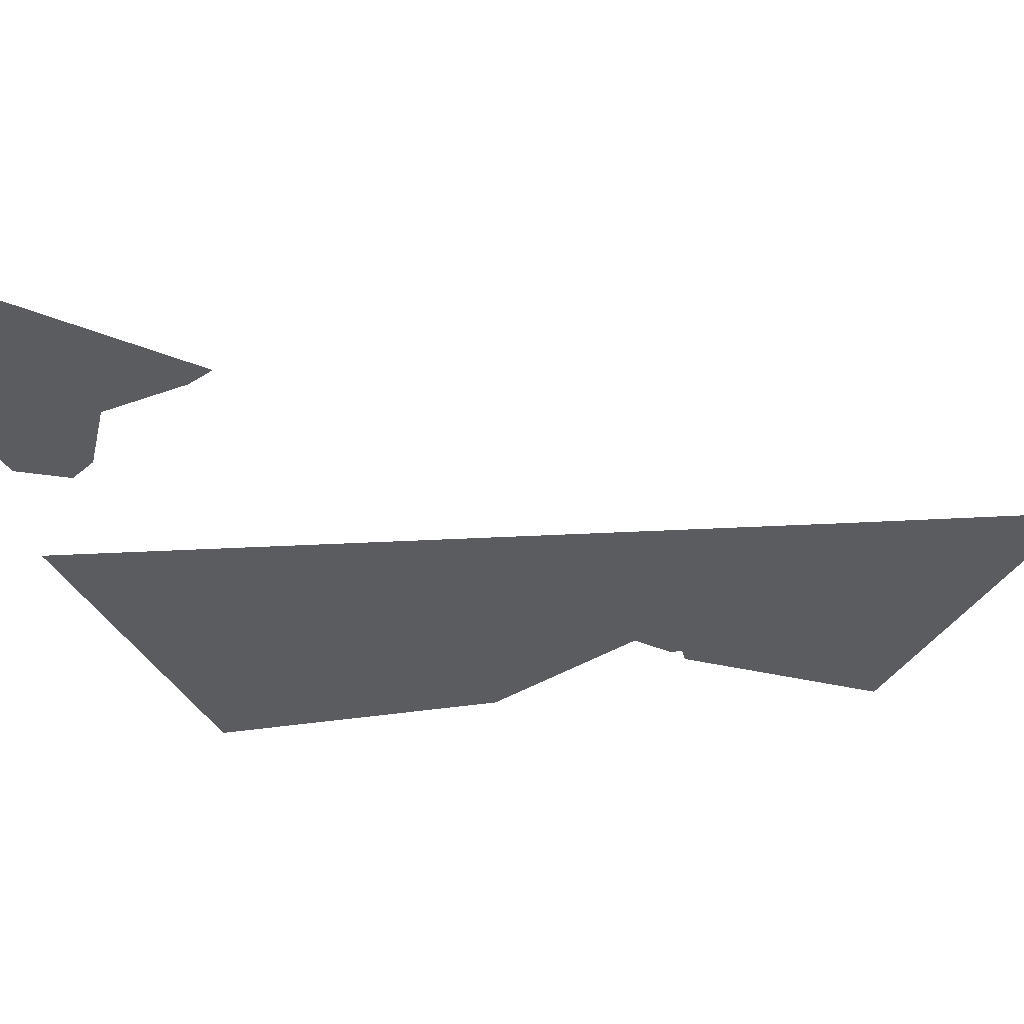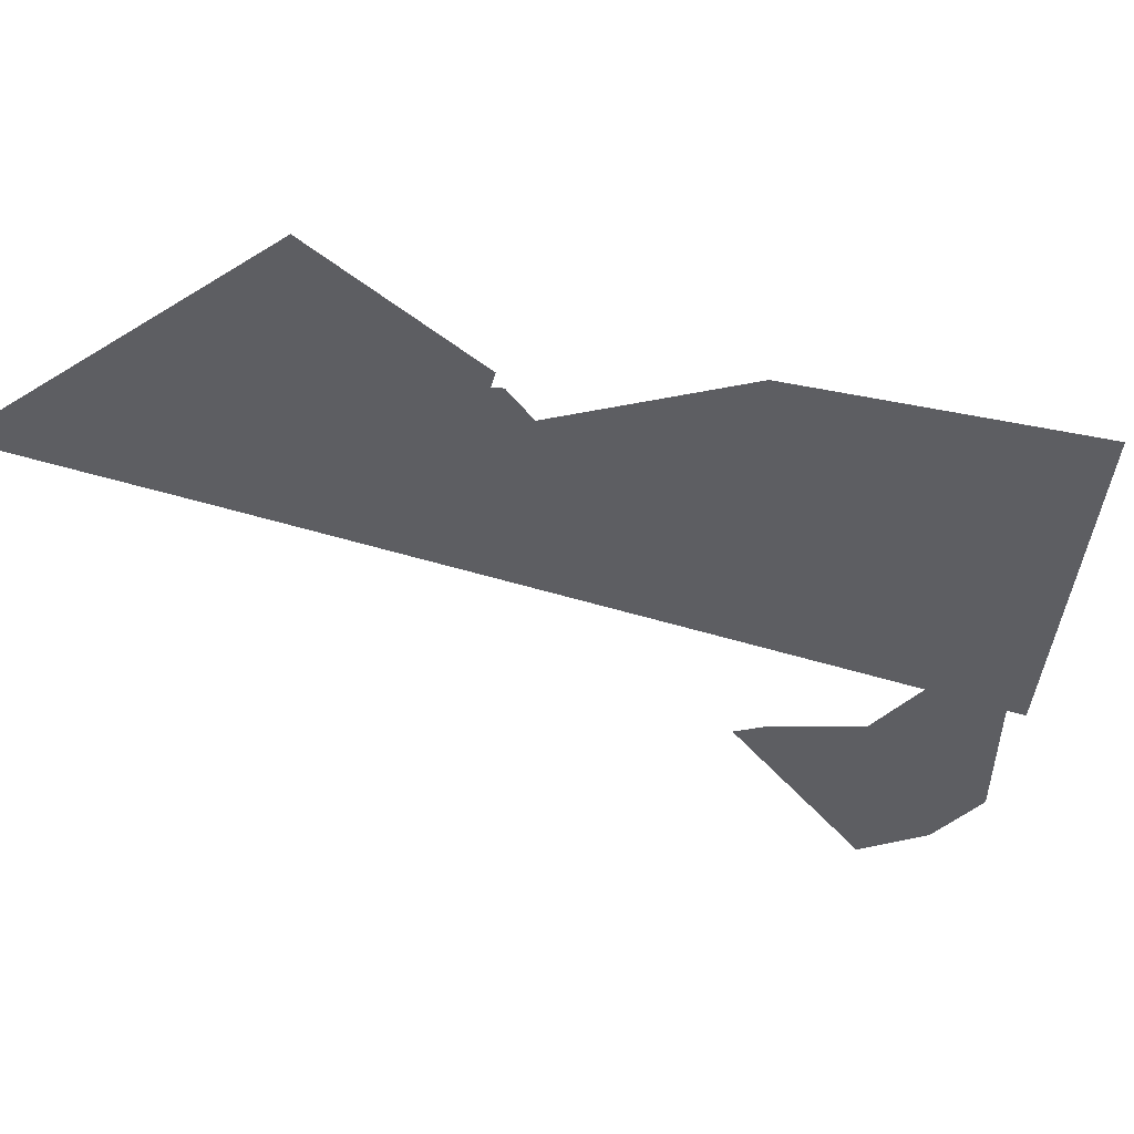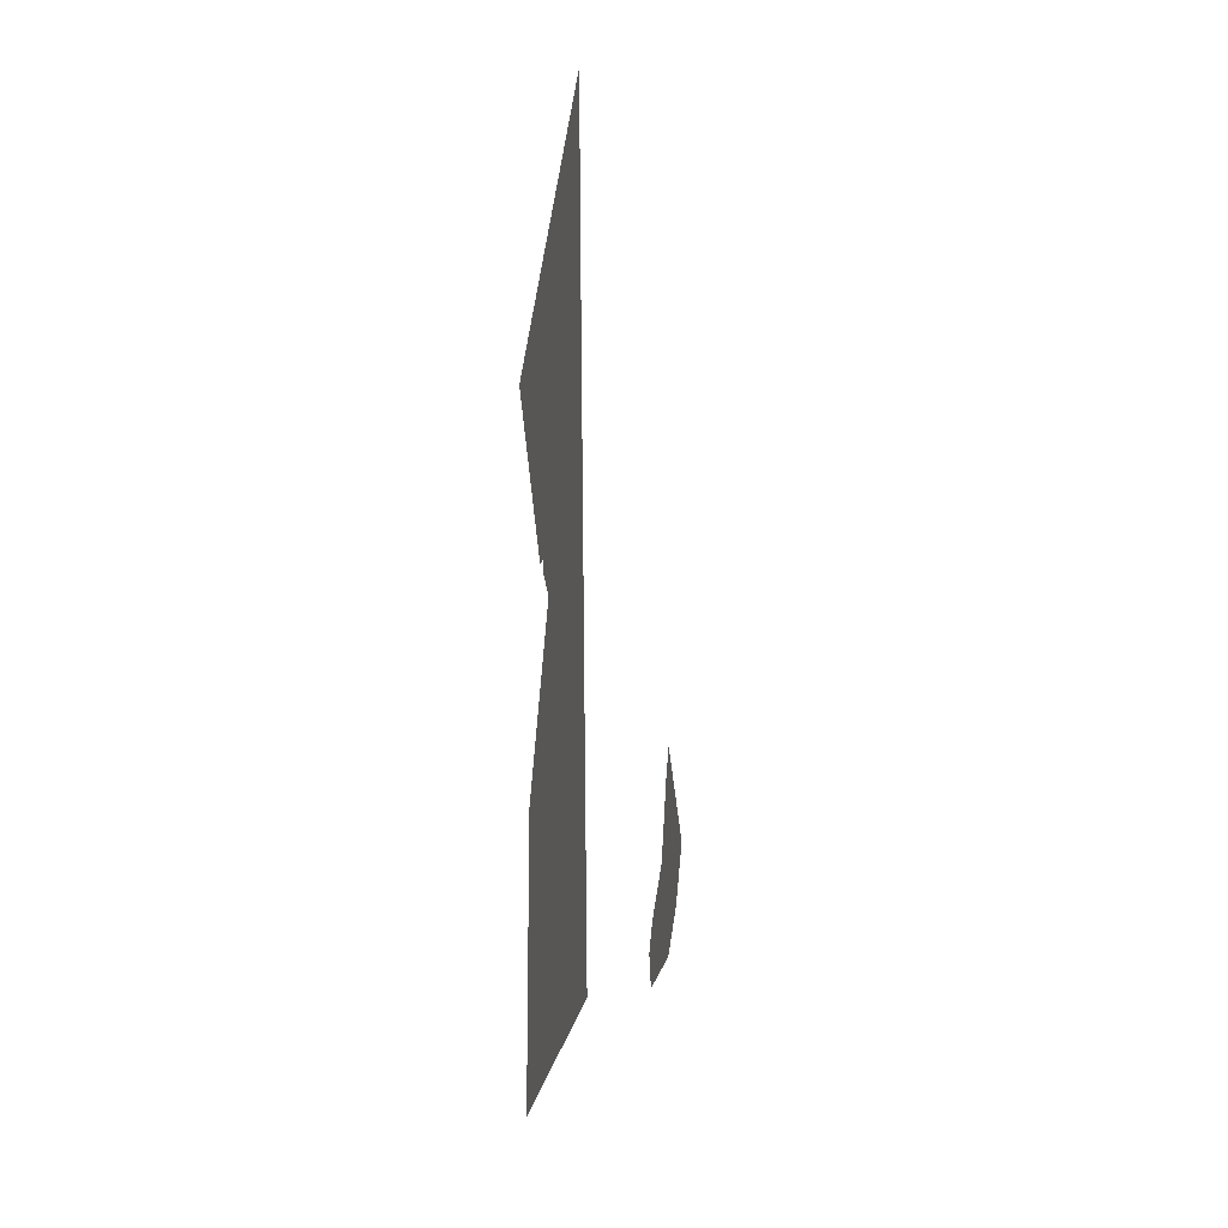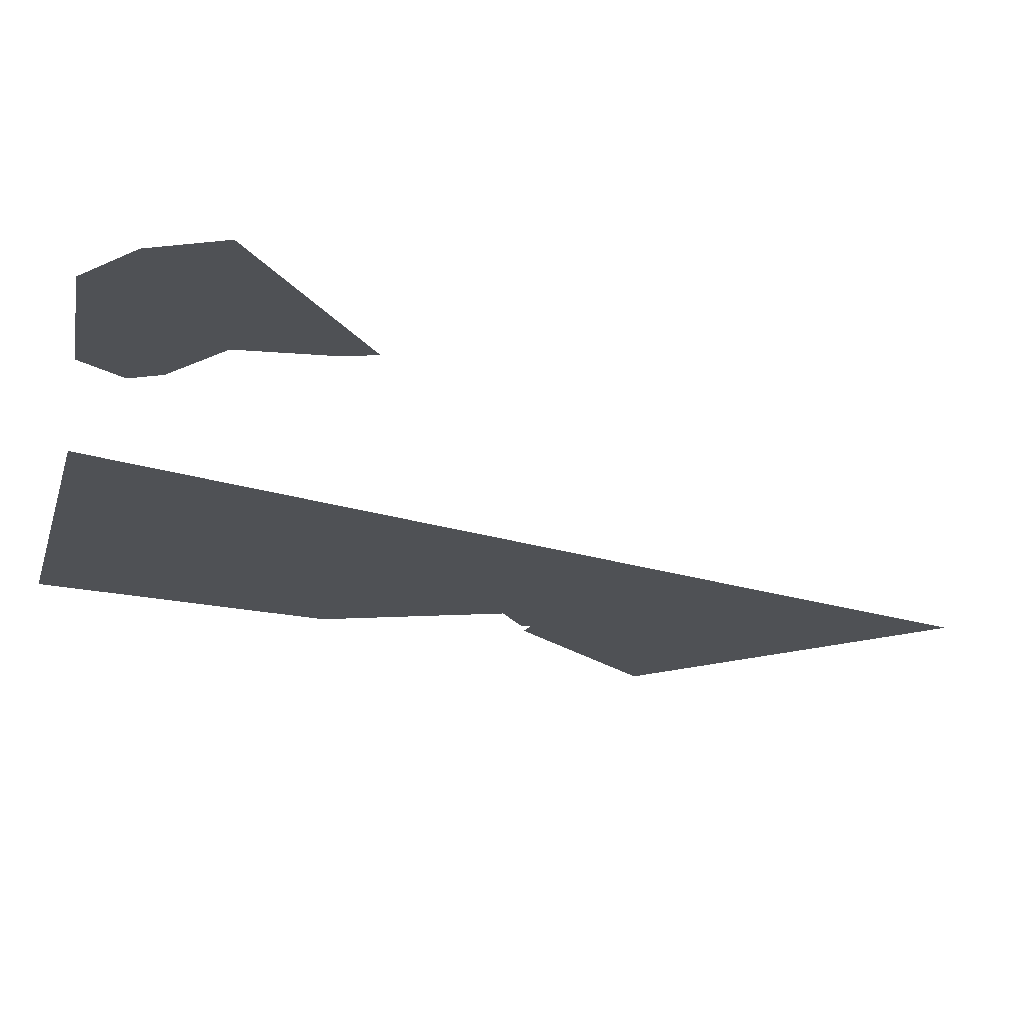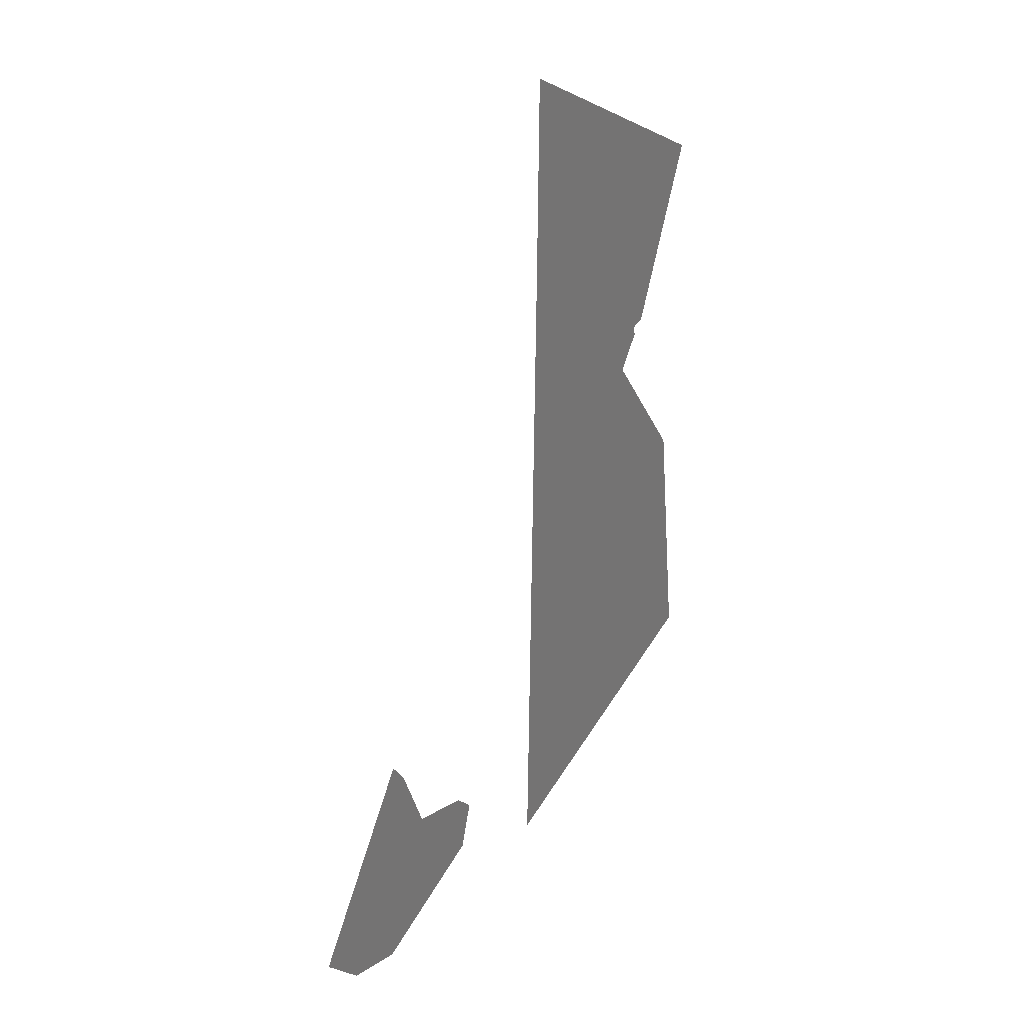
<metadata>
{"format":"obj","ext":"obj","renderer":"f3d","projection":"perspective","resolution":1024,"background":"white","views":[{"elev":-33.9,"azim":-84.7,"up":"+Y"},{"elev":-38.7,"azim":68.3,"up":"+Y"},{"elev":24.9,"azim":98.1,"up":"+Z"},{"elev":-19.9,"azim":-120.4,"up":"+Y"},{"elev":32.1,"azim":-57.4,"up":"+Z"}]}
</metadata>
<code>
v 152.1 -23.88 -4.337 1
v 309.8 -23.88 167.3 1
v 202.7 -23.88 -60.01 1
v 500.4 -83.55 749 1
v 694 -83.55 547.2 1
v 486.3 -83.55 -4.644 1
v 819 -83.55 787.6 1
v 734.6 -83.55 595.9 1
v 720.5 -83.55 583.2 1
v 503.4 -83.55 968.3 1
v 717.6 -83.55 593.5 1
v 446 -23.88 29.28 1
v 274.4 -23.88 -83.61 1
v 421.9 -23.88 54.3 1
v 429.4 -23.88 -24.43 1
v 344.4 -23.88 79.49 1
v 291 -23.88 193.2 1
v 843.1 -83.55 103 1
v 805 -83.55 396.7 1
f 1 2 3
f 4 5 6
f 7 8 4
f 4 9 5
f 4 10 7
f 11 4 8
f 9 4 11
f 12 13 14
f 3 14 13
f 15 13 12
f 16 3 2
f 14 3 16
f 17 2 1
f 18 6 19
f 19 6 5

</code>
